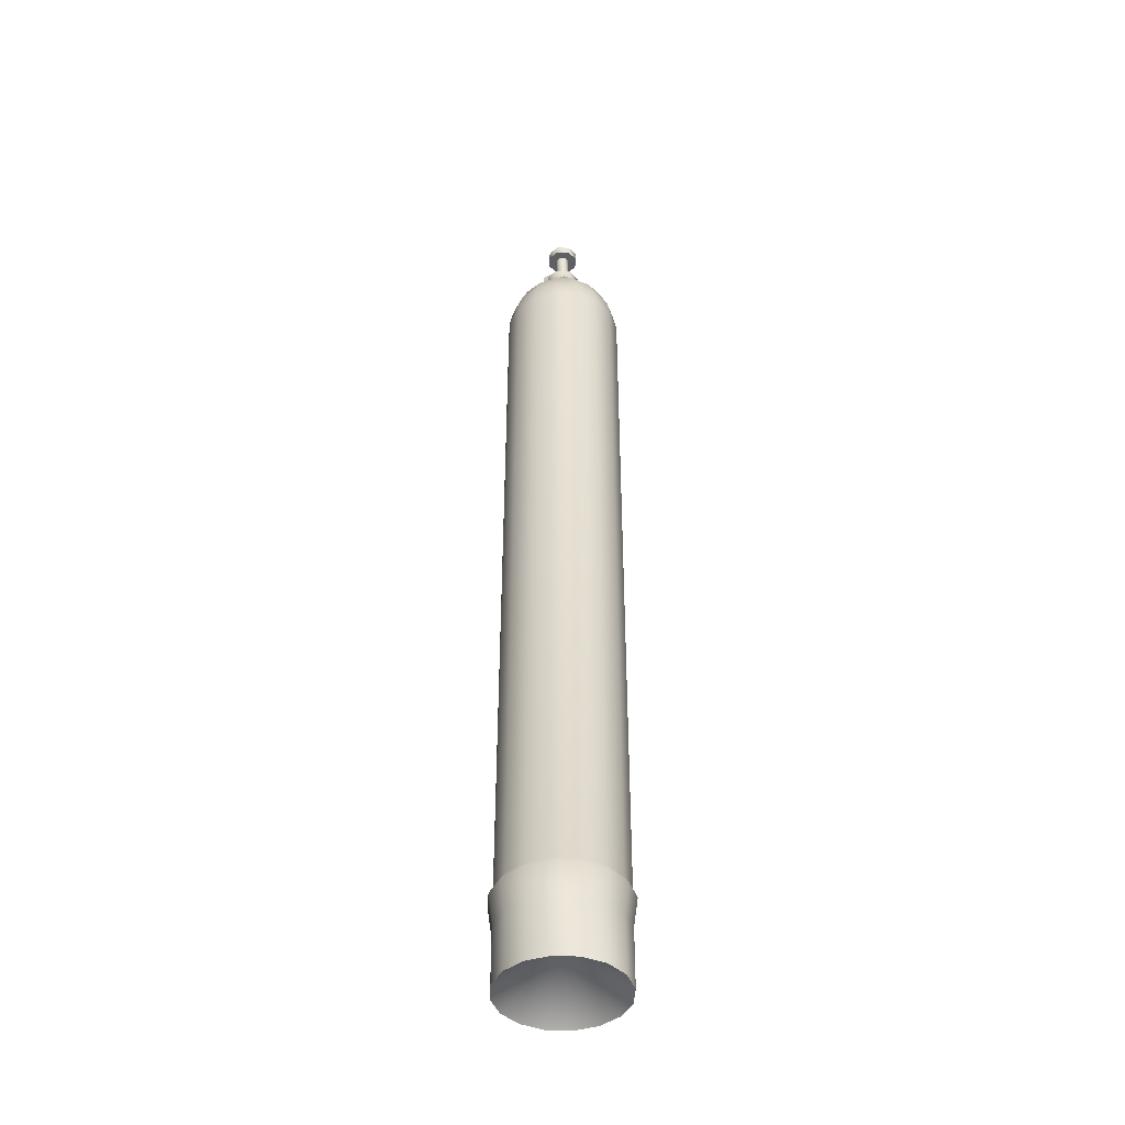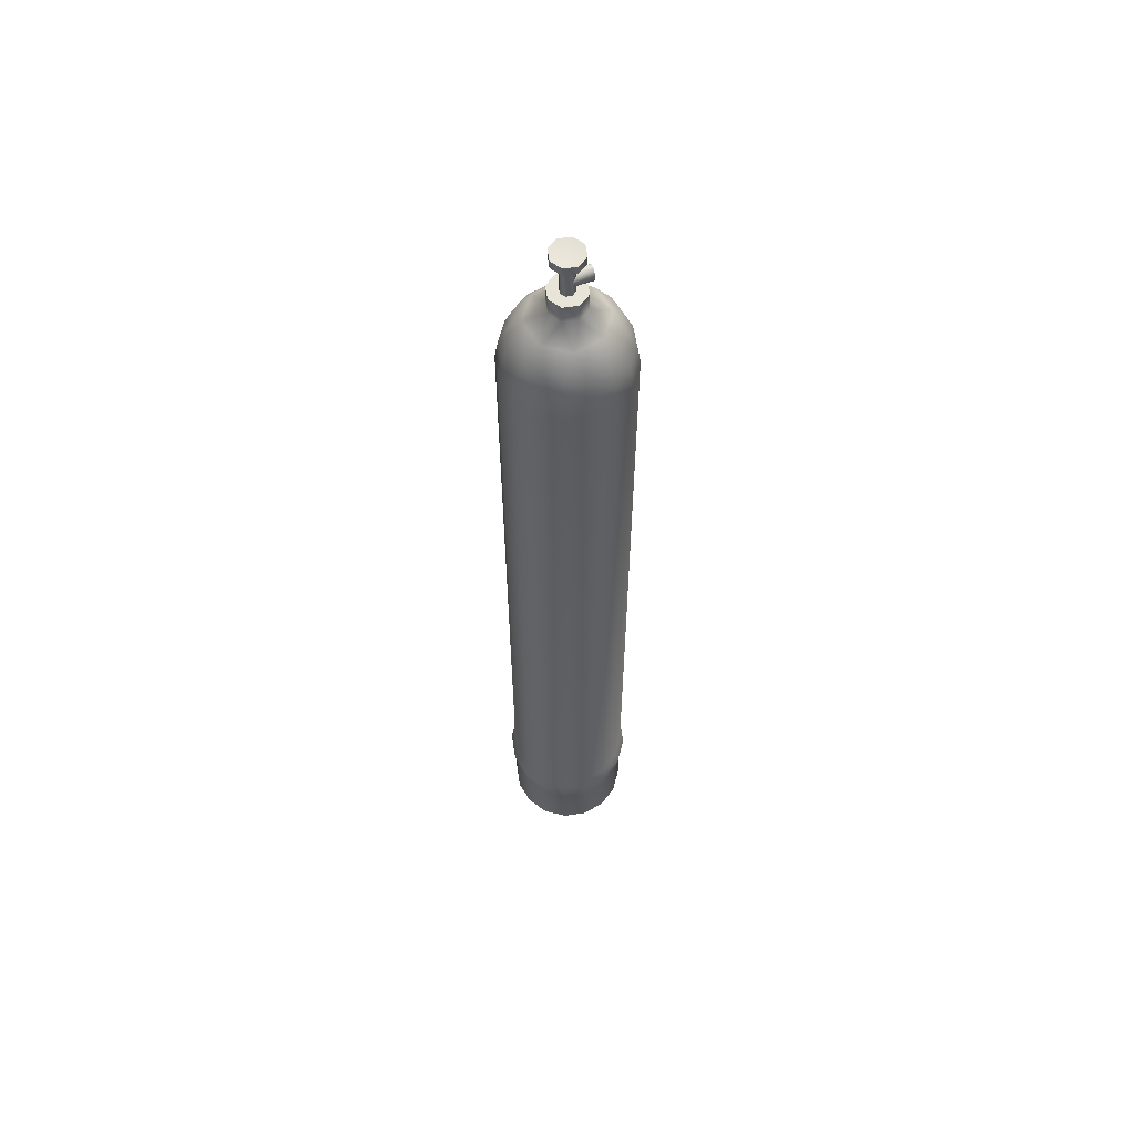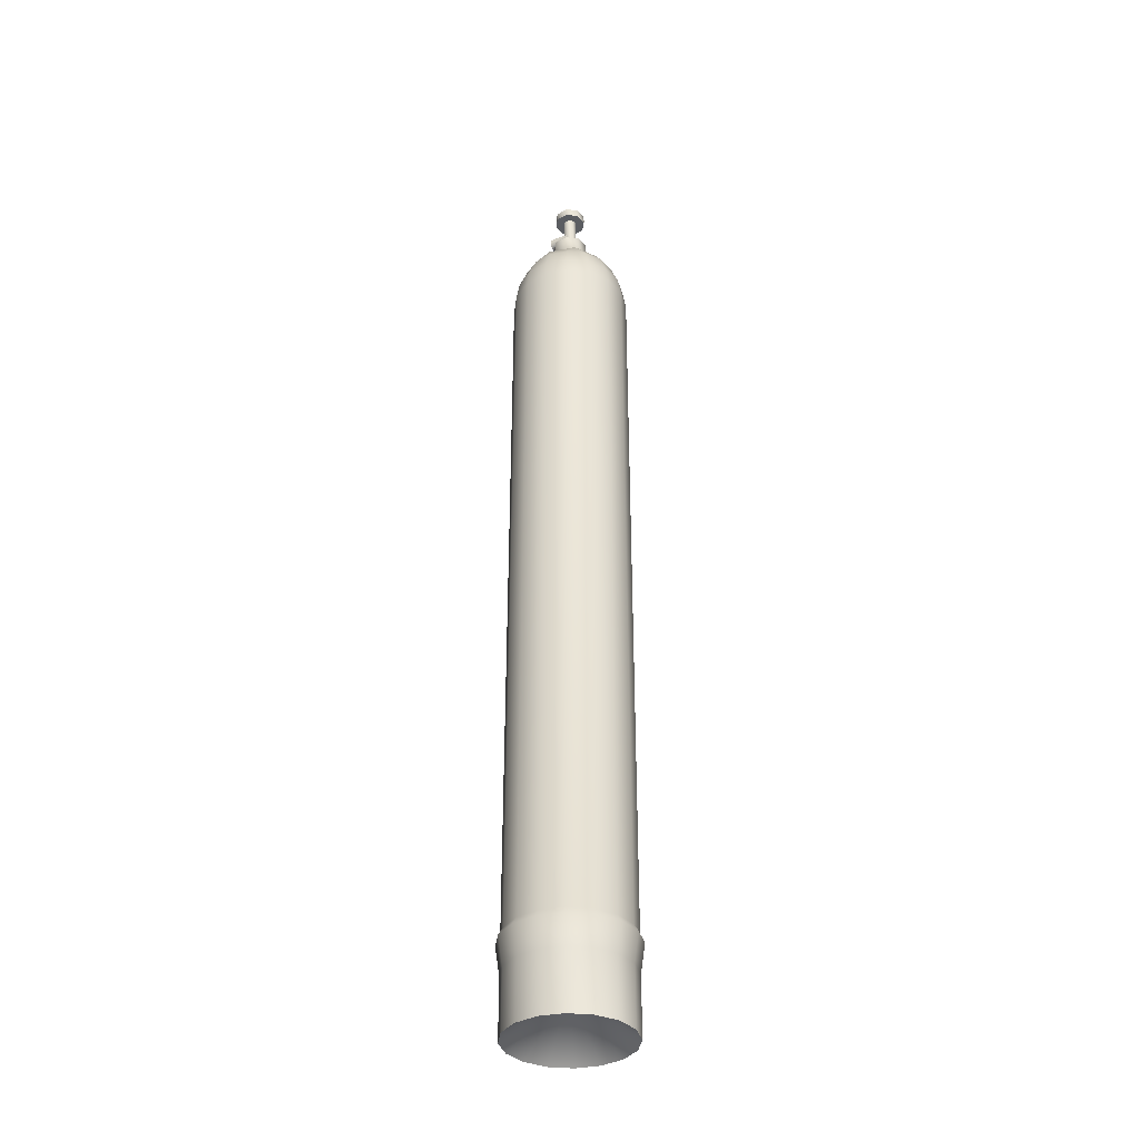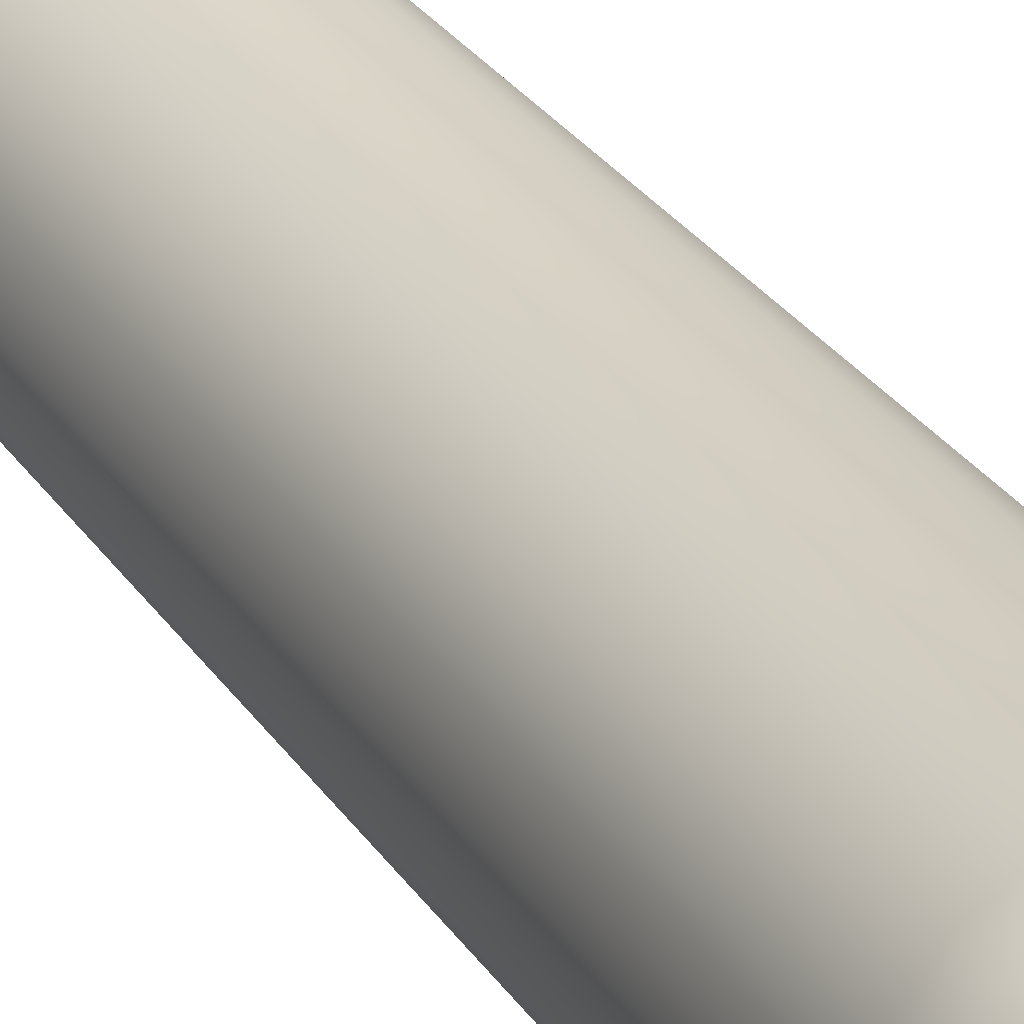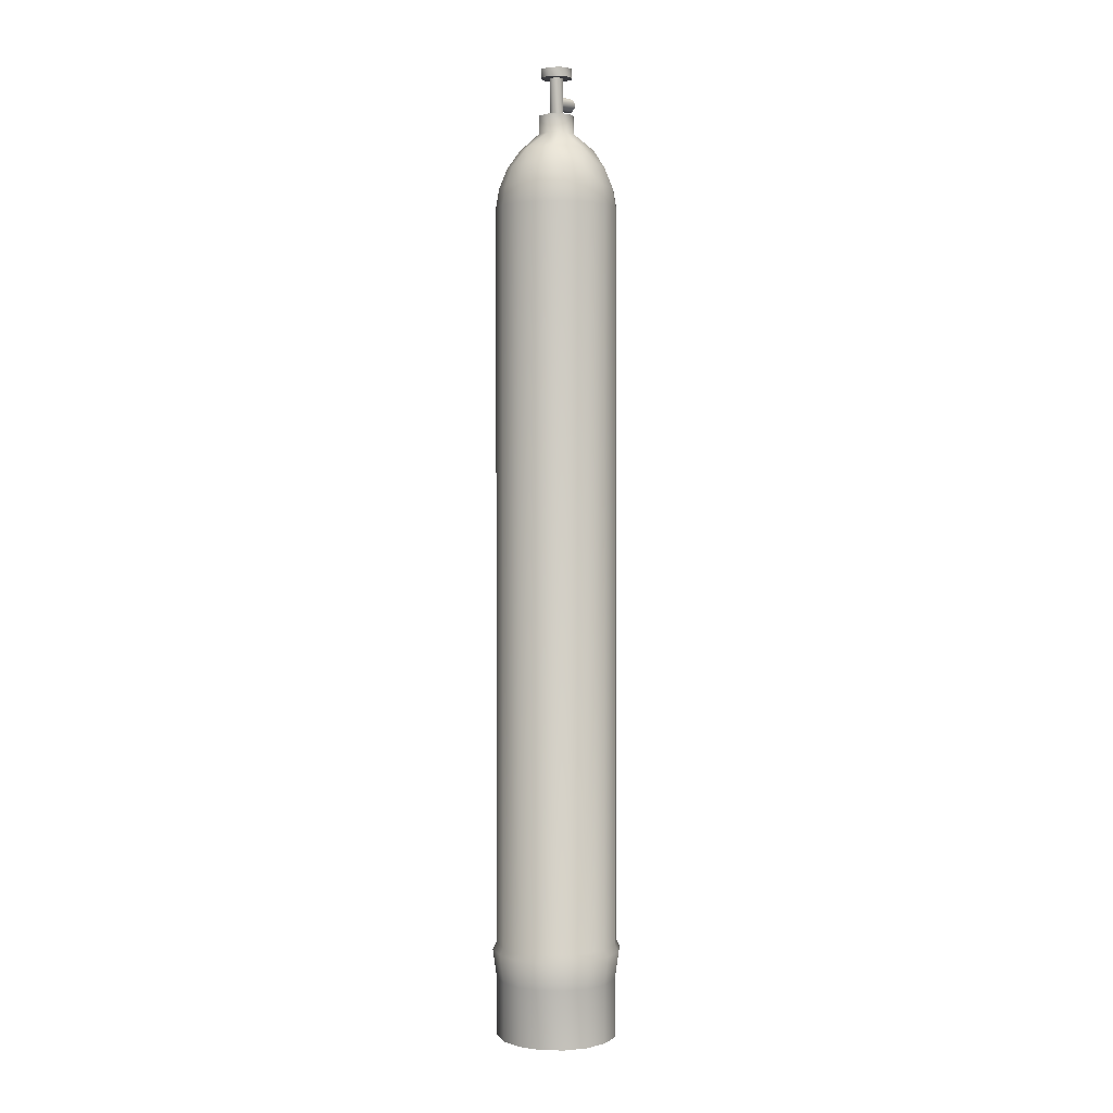
<metadata>
{"format":"obj","ext":"obj","renderer":"f3d","projection":"perspective","resolution":1024,"background":"white","views":[{"elev":-42.8,"azim":-59.3,"up":"+Y"},{"elev":60.0,"azim":70.4,"up":"+Y"},{"elev":-35.4,"azim":-64.0,"up":"+Y"},{"elev":17.8,"azim":162.1,"up":"+Z"},{"elev":2.4,"azim":38.2,"up":"+Y"}]}
</metadata>
<code>
o 1
v 0.1016 0 -0.0421
v 0.07778 0 -0.07778
v 0.1016 0.1068 -0.0421
v 0.07778 0.1068 -0.07778
v 0.0421 0 -0.1016
v 0.0421 0.1068 -0.1016
v 0 0 -0.11
v 0 0.1068 -0.11
v -0.0421 0 -0.1016
v -0.0421 0.1068 -0.1016
v -0.07778 0 -0.07778
v -0.07778 0.1068 -0.07778
v -0.1016 0 -0.0421
v -0.1016 0.1068 -0.0421
v -0.11 0 0
v -0.11 0.1068 0
v -0.1016 -0 0.0421
v -0.1016 0.1068 0.0421
v -0.07778 -0 0.07778
v -0.07778 0.1068 0.07778
v -0.0421 -0 0.1016
v -0.0421 0.1068 0.1016
v 0 -0 0.11
v 0 0.1068 0.11
v 0.0421 -0 0.1016
v 0.0421 0.1068 0.1016
v 0.07778 -0 0.07778
v 0.07778 0.1068 0.07778
v 0.1016 -0 0.0421
v 0.1016 0.1068 0.0421
v 0.11 0 0
v 0.11 0.1068 0
v 0.1016 0 -0.0421
v 0.1016 0.1068 -0.0421
v 0.07778 0 -0.07778
v 0.1016 0 -0.0421
v 0 0.07815 0
v 0.0421 0 -0.1016
v 0 0 -0.11
v -0.0421 0 -0.1016
v -0.07778 0 -0.07778
v -0.1016 0 -0.0421
v -0.11 0 0
v -0.1016 -0 0.0421
v -0.07778 -0 0.07778
v -0.0421 -0 0.1016
v 0 -0 0.11
v 0.0421 -0 0.1016
v 0.07778 -0 0.07778
v 0.1016 -0 0.0421
v 0.11 0 0
v 0.03253 1.671 -0.00647
v 0.01843 1.671 -0.02758
v 0 1.671 0
v -0.006471 1.671 -0.03253
v -0.02758 1.671 -0.01843
v -0.03253 1.671 0.00647
v -0.01843 1.671 0.02758
v 0.006471 1.671 0.03253
v 0.02758 1.671 0.01843
v 0.1016 1.505 0.0421
v 0.11 1.505 0
v 0.09616 1.54 0.03983
v 0.1041 1.54 0
v 0.07778 1.505 0.07778
v 0.07359 1.54 0.07359
v 0.0421 1.505 0.1016
v 0.03983 1.54 0.09616
v 0 1.505 0.11
v 0 1.54 0.1041
v -0.0421 1.505 0.1016
v -0.03983 1.54 0.09616
v -0.07778 1.505 0.07778
v -0.07359 1.54 0.07359
v -0.1016 1.505 0.0421
v -0.09616 1.54 0.03983
v -0.11 1.505 0
v -0.1041 1.54 0
v -0.1016 1.505 -0.0421
v -0.09616 1.54 -0.03983
v -0.07778 1.505 -0.07778
v -0.07359 1.54 -0.07359
v -0.0421 1.505 -0.1016
v -0.03983 1.54 -0.09616
v 0 1.505 -0.11
v 0 1.54 -0.1041
v 0.0421 1.505 -0.1016
v 0.03983 1.54 -0.09616
v 0.07778 1.505 -0.07778
v 0.07359 1.54 -0.07359
v 0.1016 1.505 -0.0421
v 0.09616 1.54 -0.03983
v 0.1016 1.505 -0.0421
v 0.09616 1.54 -0.03983
v 0.08228 1.576 -0.03408
v 0.06297 1.576 -0.06297
v 0.05563 1.609 -0.03717
v 0.08906 1.576 0
v 0.08228 1.576 -0.03408
v 0.06562 1.609 0.01305
v 0.05563 1.609 -0.03717
v 0.08228 1.576 0.03408
v 0.06297 1.576 0.06297
v 0.03717 1.609 0.05563
v 0.03408 1.576 0.08228
v 0 1.576 0.08906
v -0.01305 1.609 0.06562
v -0.03408 1.576 0.08228
v -0.06297 1.576 0.06297
v -0.05563 1.609 0.03717
v -0.08228 1.576 0.03408
v -0.08906 1.576 0
v -0.06562 1.609 -0.01305
v -0.08228 1.576 -0.03408
v -0.06297 1.576 -0.06297
v -0.03717 1.609 -0.05563
v -0.03408 1.576 -0.08228
v 0 1.576 -0.08906
v 0.01305 1.609 -0.06562
v 0.03408 1.576 -0.08228
v 0.03299 1.638 -0.00656
v 0.02796 1.638 0.01868
v 0.006561 1.638 0.03299
v -0.01868 1.638 0.02796
v -0.03299 1.638 0.00656
v -0.02796 1.638 -0.01868
v -0.006561 1.638 -0.03299
v 0.01868 1.638 -0.02796
v 0.03299 1.638 -0.00656
v 0.03299 1.638 -0.00656
v 0.01868 1.638 -0.02796
v 0.03253 1.671 -0.00647
v 0.01843 1.671 -0.02758
v -0.006561 1.638 -0.03299
v -0.006471 1.671 -0.03253
v -0.02796 1.638 -0.01868
v -0.02758 1.671 -0.01843
v -0.03299 1.638 0.00656
v -0.03253 1.671 0.00647
v -0.01868 1.638 0.02796
v -0.01843 1.671 0.02758
v 0.006561 1.638 0.03299
v 0.006471 1.671 0.03253
v 0.006561 1.638 0.03299
v 0.02796 1.638 0.01868
v 0.006471 1.671 0.03253
v 0.02758 1.671 0.01843
v 0.11 0.171 0
v 0.1016 0.171 -0.0421
v 0.1016 0.171 0.0421
v 0.07778 0.171 0.07778
v 0.0421 0.171 0.1016
v 0 0.171 0.11
v -0.0421 0.171 0.1016
v -0.07778 0.171 0.07778
v -0.1016 0.171 0.0421
v -0.11 0.171 0
v -0.1016 0.171 -0.0421
v -0.07778 0.171 -0.07778
v -0.0421 0.171 -0.1016
v 0 0.171 -0.11
v 0.0421 0.171 -0.1016
v 0.07778 0.171 -0.07778
v 0.1016 0.171 -0.0421
v 0.1174 0.1585 0
v 0.1085 0.1585 -0.04493
v 0.1085 0.1585 0.04493
v 0.08302 0.1585 0.08302
v 0.04493 0.1585 0.1085
v 0 0.1585 0.1174
v -0.04493 0.1585 0.1085
v -0.08302 0.1585 0.08302
v -0.1085 0.1585 0.04493
v -0.1174 0.1585 0
v -0.1085 0.1585 -0.04493
v -0.08302 0.1585 -0.08302
v -0.04493 0.1585 -0.1085
v 0 0.1585 -0.1174
v 0.04493 0.1585 -0.1085
v 0.08302 0.1585 -0.08302
v 0.1085 0.1585 -0.04493
f 1 2 3
f 3 2 4
f 2 5 4
f 4 5 6
f 5 7 6
f 6 7 8
f 7 9 8
f 8 9 10
f 9 11 10
f 10 11 12
f 11 13 12
f 12 13 14
f 13 15 14
f 14 15 16
f 15 17 16
f 16 17 18
f 17 19 18
f 18 19 20
f 19 21 20
f 20 21 22
f 21 23 22
f 22 23 24
f 23 25 24
f 24 25 26
f 25 27 26
f 26 27 28
f 27 29 28
f 28 29 30
f 29 31 30
f 30 31 32
f 31 33 32
f 32 33 34
f 35 36 37
f 38 35 37
f 39 38 37
f 40 39 37
f 41 40 37
f 42 41 37
f 43 42 37
f 44 43 37
f 45 44 37
f 46 45 37
f 47 46 37
f 48 47 37
f 49 48 37
f 50 49 37
f 51 50 37
f 36 51 37
f 52 53 54
f 53 55 54
f 55 56 54
f 56 57 54
f 57 58 54
f 58 59 54
f 59 60 54
f 60 52 54
f 61 62 63
f 63 62 64
f 65 61 66
f 66 61 63
f 67 65 68
f 68 65 66
f 69 67 70
f 70 67 68
f 71 69 72
f 72 69 70
f 73 71 74
f 74 71 72
f 75 73 76
f 76 73 74
f 77 75 78
f 78 75 76
f 79 77 80
f 80 77 78
f 81 79 82
f 82 79 80
f 83 81 84
f 84 81 82
f 85 83 86
f 86 83 84
f 87 85 88
f 88 85 86
f 89 87 90
f 90 87 88
f 91 89 92
f 92 89 90
f 62 93 64
f 64 93 94
f 95 96 97
f 98 99 100
f 100 99 101
f 102 98 100
f 103 102 104
f 104 102 100
f 105 103 104
f 106 105 107
f 107 105 104
f 108 106 107
f 109 108 110
f 110 108 107
f 111 109 110
f 112 111 113
f 113 111 110
f 114 112 113
f 115 114 116
f 116 114 113
f 117 115 116
f 118 117 119
f 119 117 116
f 120 118 119
f 96 120 97
f 97 120 119
f 100 101 121
f 100 121 122
f 104 100 122
f 104 122 123
f 107 104 123
f 107 123 124
f 110 107 124
f 110 124 125
f 113 110 125
f 113 125 126
f 116 113 126
f 116 126 127
f 119 116 127
f 119 127 128
f 97 119 128
f 97 128 129
f 64 94 98
f 98 94 99
f 63 64 102
f 102 64 98
f 66 63 103
f 103 63 102
f 68 66 105
f 105 66 103
f 70 68 106
f 106 68 105
f 72 70 108
f 108 70 106
f 74 72 109
f 109 72 108
f 76 74 111
f 111 74 109
f 78 76 112
f 112 76 111
f 80 78 114
f 114 78 112
f 82 80 115
f 115 80 114
f 84 82 117
f 117 82 115
f 86 84 118
f 118 84 117
f 88 86 120
f 120 86 118
f 90 88 96
f 96 88 120
f 92 90 95
f 95 90 96
f 130 131 132
f 132 131 133
f 131 134 133
f 133 134 135
f 134 136 135
f 135 136 137
f 136 138 137
f 137 138 139
f 138 140 139
f 139 140 141
f 140 142 141
f 141 142 143
f 144 145 146
f 146 145 147
f 145 130 147
f 147 130 132
f 148 149 62
f 62 149 93
f 150 148 61
f 61 148 62
f 151 150 65
f 65 150 61
f 152 151 67
f 67 151 65
f 153 152 69
f 69 152 67
f 154 153 71
f 71 153 69
f 155 154 73
f 73 154 71
f 156 155 75
f 75 155 73
f 157 156 77
f 77 156 75
f 158 157 79
f 79 157 77
f 159 158 81
f 81 158 79
f 160 159 83
f 83 159 81
f 161 160 85
f 85 160 83
f 162 161 87
f 87 161 85
f 163 162 89
f 89 162 87
f 164 163 91
f 91 163 89
f 32 34 165
f 165 34 166
f 30 32 167
f 167 32 165
f 28 30 168
f 168 30 167
f 26 28 169
f 169 28 168
f 24 26 170
f 170 26 169
f 22 24 171
f 171 24 170
f 20 22 172
f 172 22 171
f 18 20 173
f 173 20 172
f 16 18 174
f 174 18 173
f 14 16 175
f 175 16 174
f 12 14 176
f 176 14 175
f 10 12 177
f 177 12 176
f 8 10 178
f 178 10 177
f 6 8 179
f 179 8 178
f 4 6 180
f 180 6 179
f 3 4 181
f 181 4 180
f 181 180 164
f 164 180 163
f 165 166 148
f 148 166 149
f 167 165 150
f 150 165 148
f 168 167 151
f 151 167 150
f 169 168 152
f 152 168 151
f 170 169 153
f 153 169 152
f 171 170 154
f 154 170 153
f 172 171 155
f 155 171 154
f 173 172 156
f 156 172 155
f 174 173 157
f 157 173 156
f 175 174 158
f 158 174 157
f 176 175 159
f 159 175 158
f 177 176 160
f 160 176 159
f 178 177 161
f 161 177 160
f 179 178 162
f 162 178 161
f 180 179 163
f 163 179 162
o 0
v 0.02871 1.754 -0.00571
v 0.01626 1.754 -0.02433
v 0 1.751 2e-06
v -0.005709 1.754 -0.0287
v -0.02433 1.754 -0.01625
v -0.0287 1.754 0.005713
v -0.01626 1.754 0.02433
v 0.005712 1.754 0.0287
v 0.02433 1.754 0.01626
v 0.02871 1.738 -0.00571
v 0 1.738 2e-06
v 0.01626 1.738 -0.02433
v -0.005709 1.738 -0.0287
v -0.02433 1.738 -0.01625
v -0.0287 1.738 0.005713
v -0.01626 1.738 0.02433
v 0.005712 1.738 0.0287
v 0.02433 1.738 0.01626
v 0.02871 1.738 -0.00571
v 0.01626 1.738 -0.02433
v 0.02871 1.754 -0.00571
v 0.01626 1.754 -0.02433
v 0.01626 1.738 -0.02433
v -0.005709 1.738 -0.0287
v 0.01626 1.754 -0.02433
v -0.005709 1.754 -0.0287
v -0.005709 1.738 -0.0287
v -0.02433 1.738 -0.01625
v -0.005709 1.754 -0.0287
v -0.02433 1.754 -0.01625
v -0.02433 1.738 -0.01625
v -0.0287 1.738 0.005713
v -0.02433 1.754 -0.01625
v -0.0287 1.754 0.005713
v -0.0287 1.738 0.005713
v -0.01626 1.738 0.02433
v -0.0287 1.754 0.005713
v -0.01626 1.754 0.02433
v -0.01626 1.738 0.02433
v 0.005712 1.738 0.0287
v -0.01626 1.754 0.02433
v 0.005712 1.754 0.0287
v 0.005712 1.738 0.0287
v 0.02433 1.738 0.01626
v 0.005712 1.754 0.0287
v 0.02433 1.754 0.01626
v 0.02433 1.738 0.01626
v 0.02871 1.738 -0.00571
v 0.02433 1.754 0.01626
v 0.02871 1.754 -0.00571
v 0.01174 1.7 -0.03804
v 0.01179 1.69 -0.03804
v 0 1.695 -0.02272
v 0.004932 1.683 -0.03804
v -0.004814 1.683 -0.03804
v -0.01174 1.69 -0.03804
v -0.01179 1.7 -0.03804
v -0.004932 1.707 -0.03804
v 0.004814 1.707 -0.03804
v 0.01174 1.7 -0.03804
v 0.01179 1.69 -0.03804
v 0.01174 1.7 -0.03804
v 0.01179 1.69 -0.000322
v 0.01174 1.7 -0.000322
v 0.004932 1.683 -0.03804
v 0.004932 1.683 -0.00032
v -0.004814 1.683 -0.03804
v -0.004814 1.683 -0.00032
v -0.01174 1.69 -0.03804
v -0.004814 1.683 -0.03804
v -0.01174 1.69 -0.00032
v -0.004814 1.683 -0.00032
v -0.01179 1.7 -0.03804
v -0.01179 1.7 -0.000322
v -0.004932 1.707 -0.03804
v -0.004932 1.707 -0.000322
v 0.004814 1.707 -0.03804
v 0.004814 1.707 -0.000322
v 0.007074 1.739 -0.01059
v 0.01249 1.739 -0.002485
v 0.007074 1.671 -0.01059
v 0.01249 1.671 -0.002485
v -0.002485 1.739 -0.01249
v -0.002485 1.671 -0.01249
v -0.01059 1.739 -0.007073
v -0.01059 1.671 -0.007073
v -0.01249 1.739 0.002485
v -0.01249 1.671 0.002485
v -0.007074 1.739 0.01059
v -0.007074 1.671 0.01059
v 0.002485 1.739 0.01249
v 0.002485 1.671 0.01249
v 0.01059 1.739 0.007073
v 0.002485 1.739 0.01249
v 0.01059 1.671 0.007073
v 0.002485 1.671 0.01249
f 182 183 184
f 183 185 184
f 185 186 184
f 186 187 184
f 187 188 184
f 188 189 184
f 189 190 184
f 190 182 184
f 191 192 193
f 193 192 194
f 194 192 195
f 195 192 196
f 196 192 197
f 197 192 198
f 198 192 199
f 199 192 191
f 200 201 202
f 202 201 203
f 204 205 206
f 206 205 207
f 208 209 210
f 210 209 211
f 212 213 214
f 214 213 215
f 216 217 218
f 218 217 219
f 220 221 222
f 222 221 223
f 224 225 226
f 226 225 227
f 228 229 230
f 230 229 231
f 232 233 234
f 233 235 234
f 235 236 234
f 236 237 234
f 237 238 234
f 238 239 234
f 239 240 234
f 240 241 234
f 242 243 244
f 244 243 245
f 246 242 247
f 247 242 244
f 248 246 249
f 249 246 247
f 250 251 252
f 252 251 253
f 254 250 255
f 255 250 252
f 256 254 257
f 257 254 255
f 258 256 259
f 259 256 257
f 243 258 245
f 245 258 259
f 260 261 262
f 262 261 263
f 264 260 265
f 265 260 262
f 266 264 267
f 267 264 265
f 268 266 269
f 269 266 267
f 270 268 271
f 271 268 269
f 272 270 273
f 273 270 271
f 274 275 276
f 276 275 277
f 261 274 263
f 263 274 276

</code>
